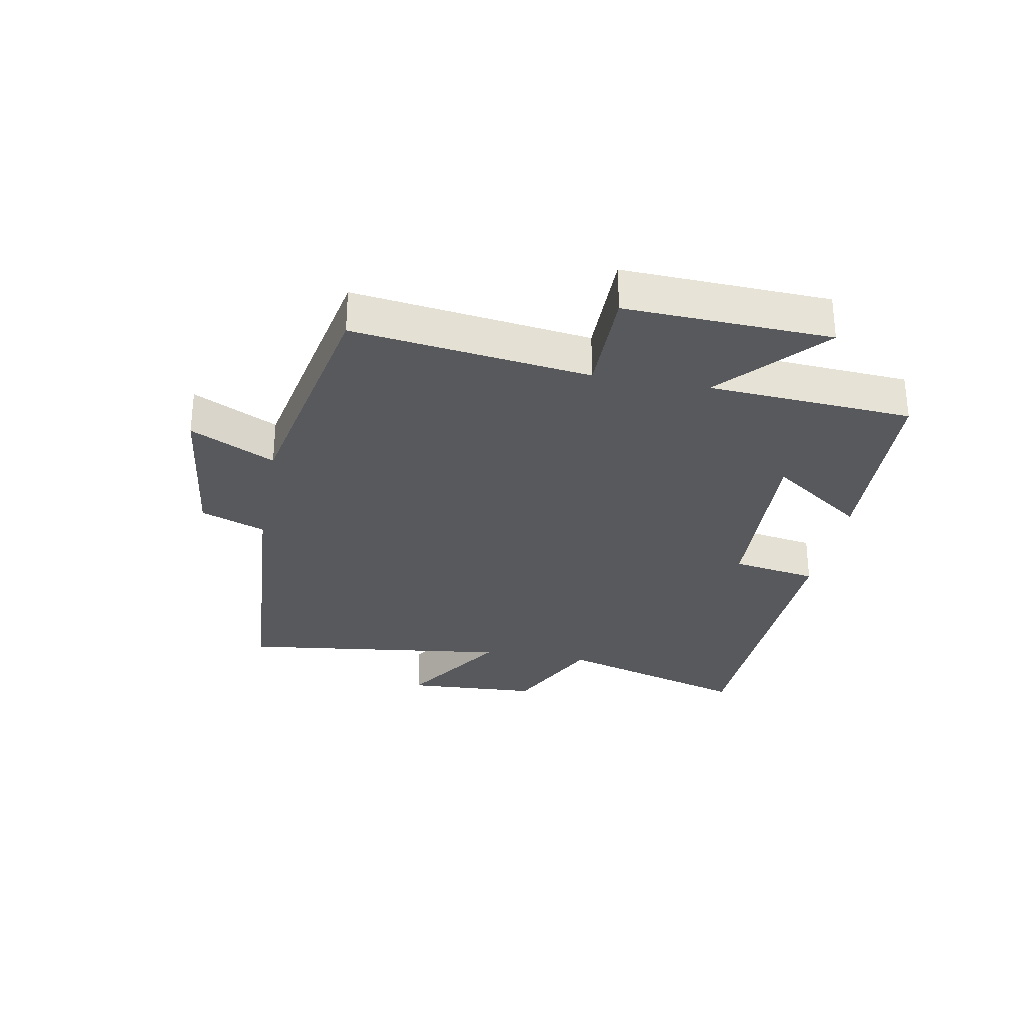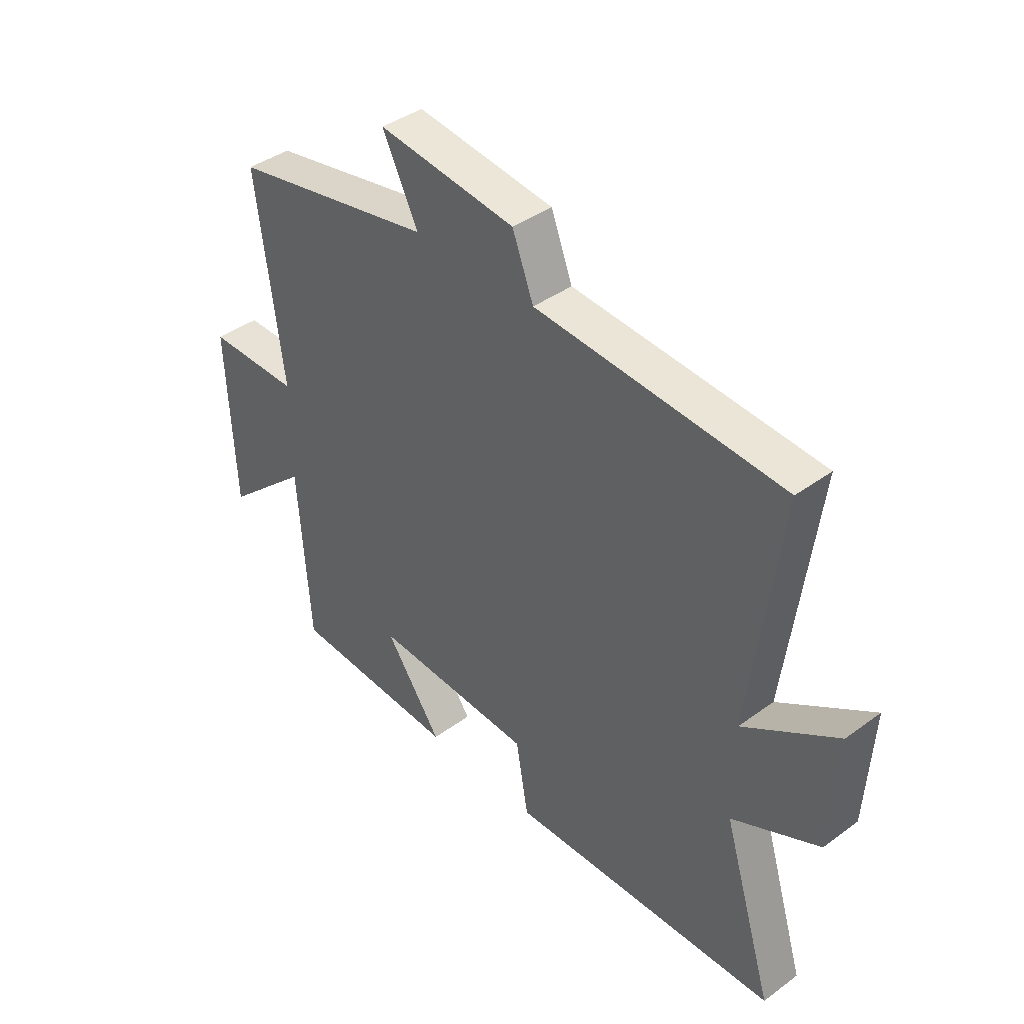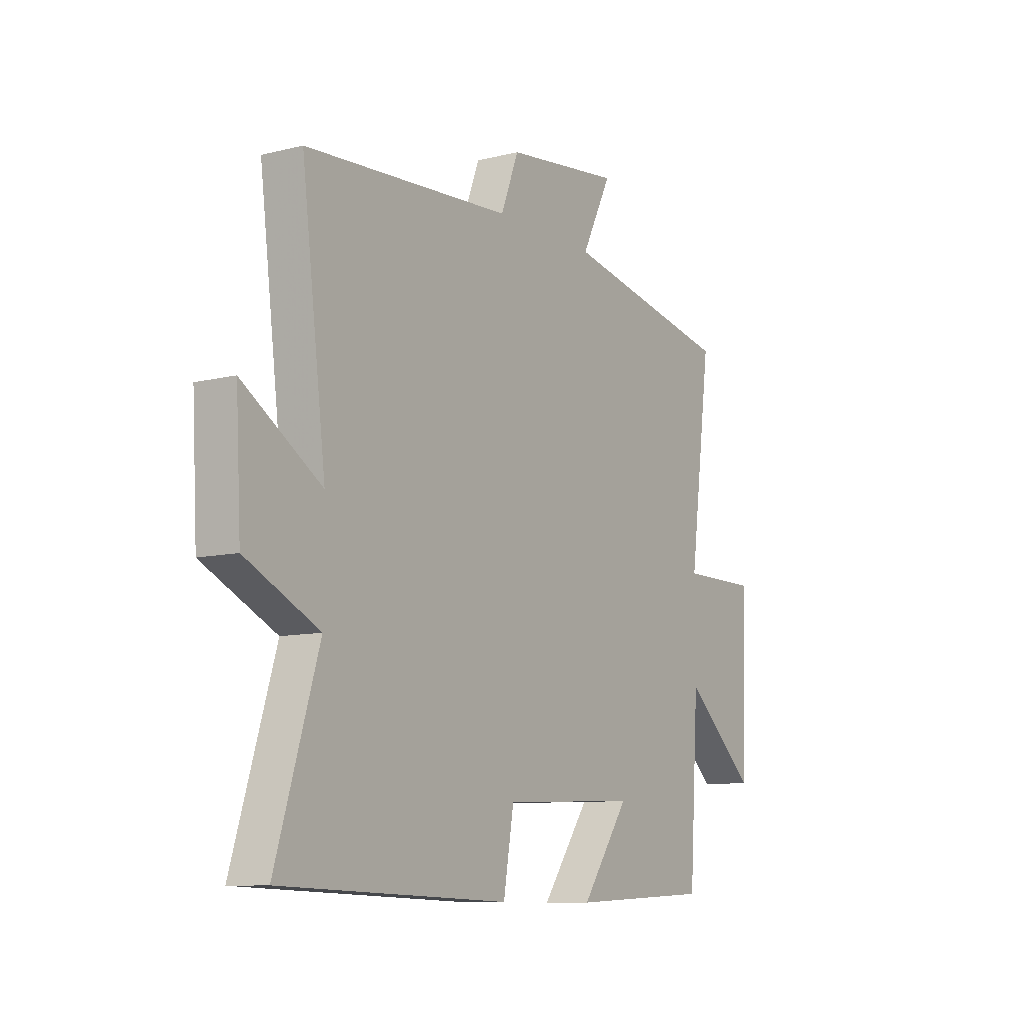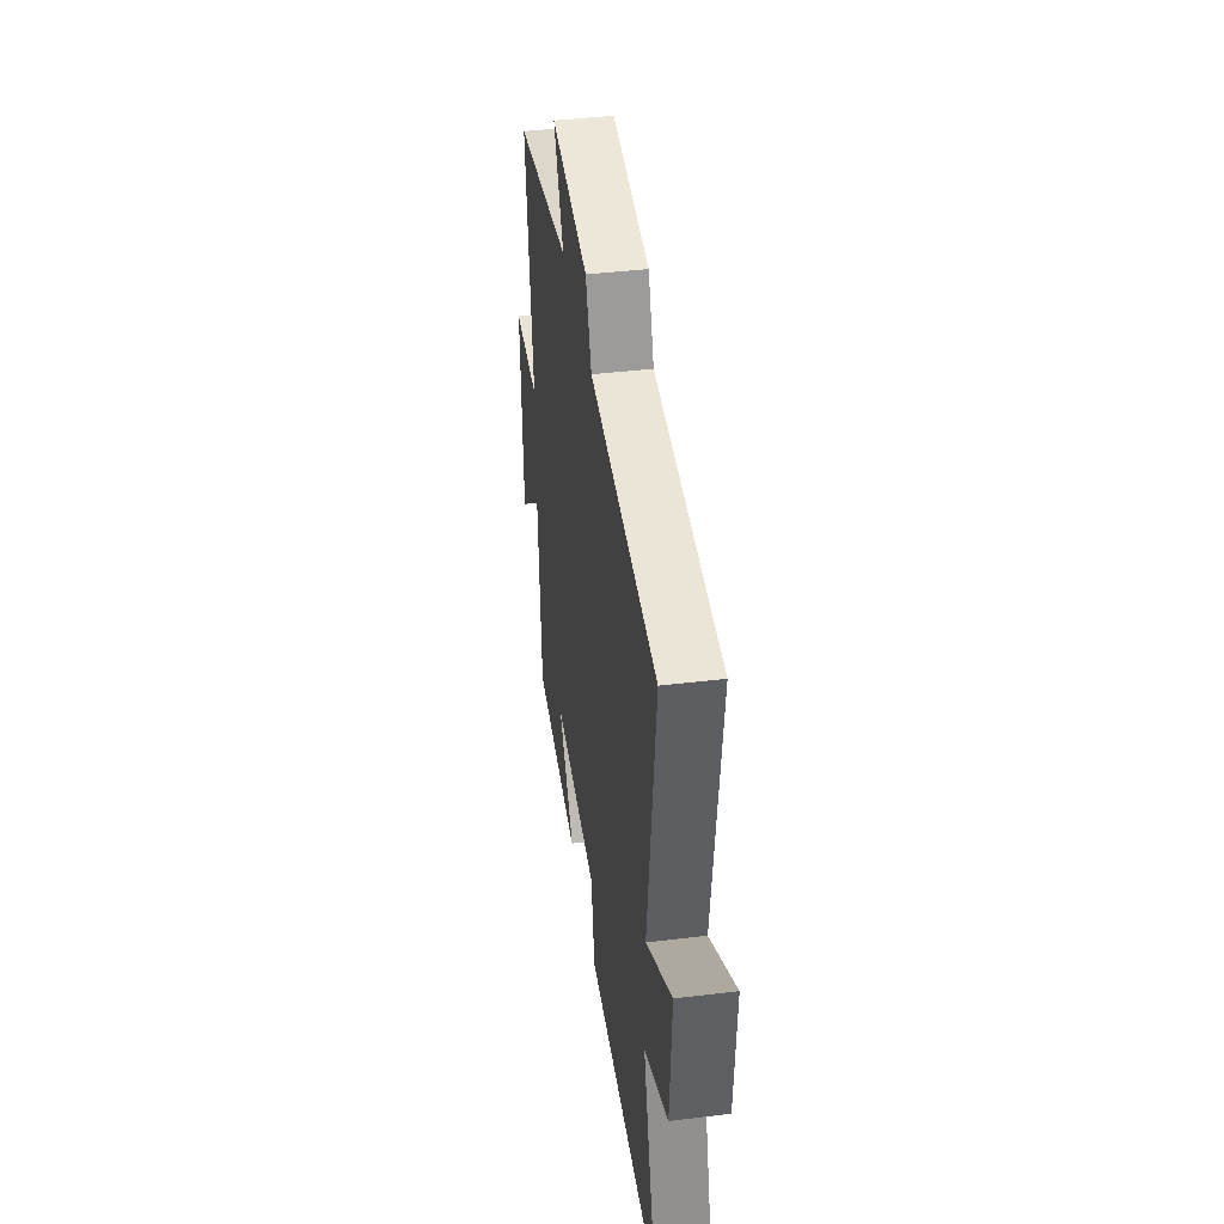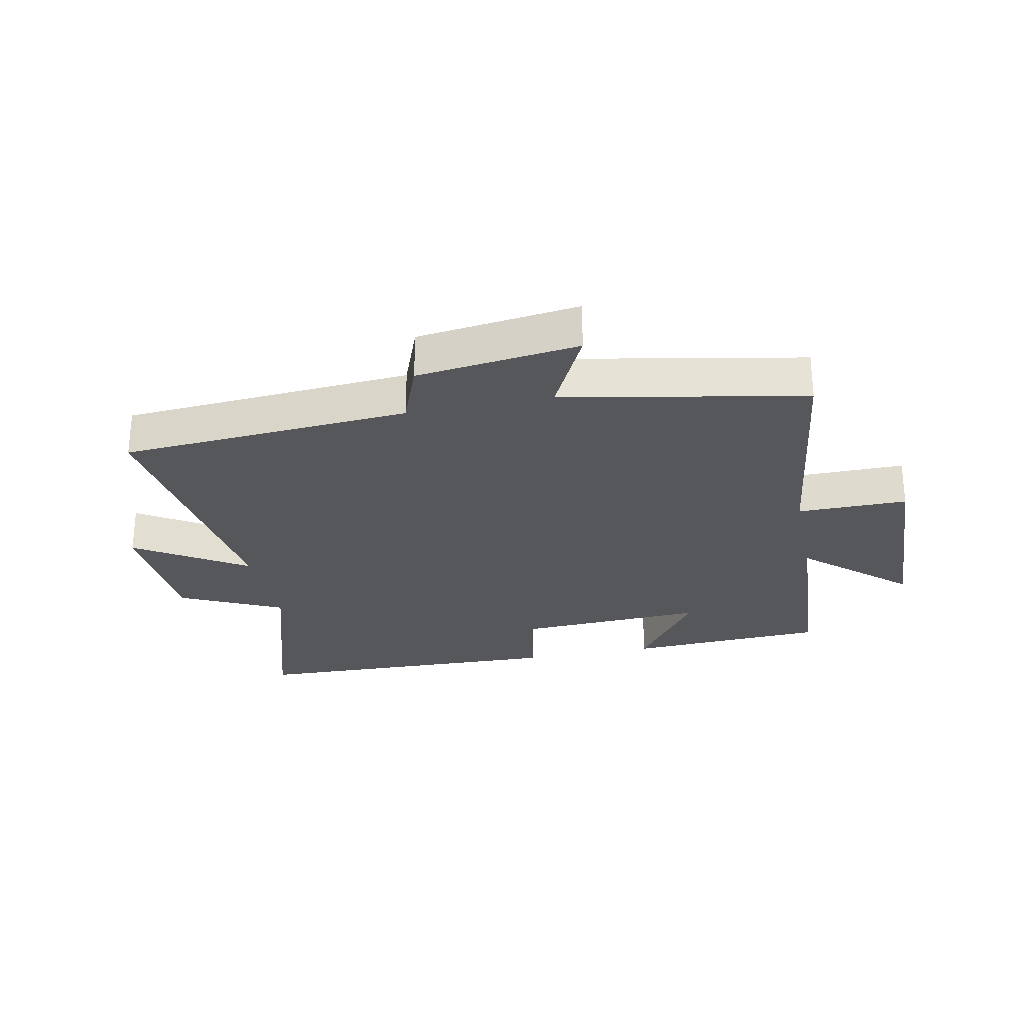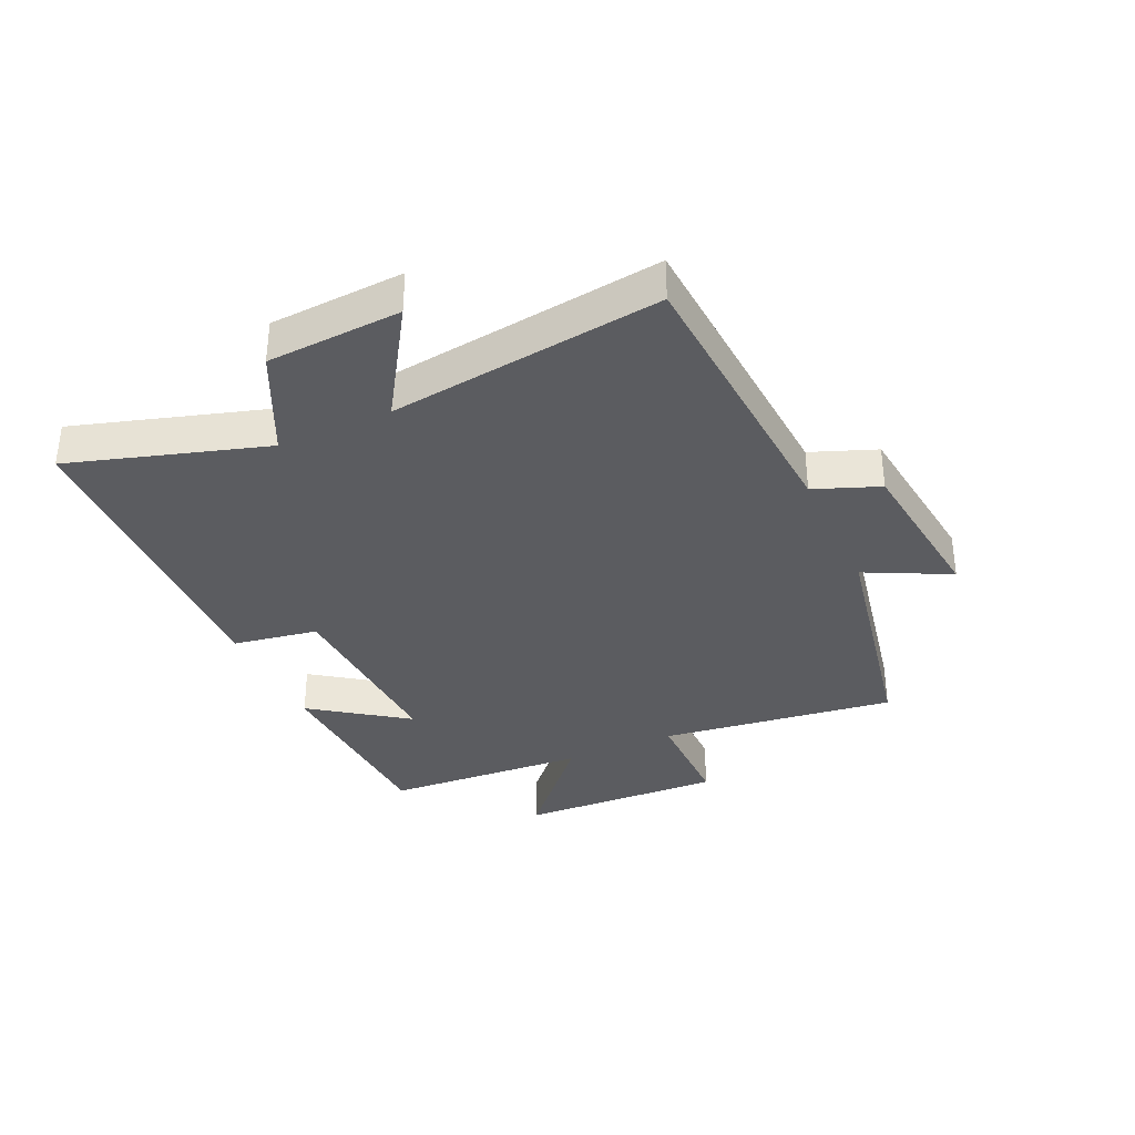
<metadata>
{"format":"obj","ext":"obj","renderer":"f3d","projection":"perspective","resolution":1024,"background":"white","views":[{"elev":-29.7,"azim":79.5,"up":"+Y"},{"elev":40.5,"azim":-131.9,"up":"+Z"},{"elev":-9.8,"azim":-57.2,"up":"+Z"},{"elev":41.9,"azim":-98.3,"up":"+Z"},{"elev":-27.4,"azim":11.8,"up":"+Y"},{"elev":-35.0,"azim":-65.4,"up":"+Y"}]}
</metadata>
<code>
v 0.551 0.07 0.422
v 0.5 0.07 0.036
v 0.68 0.07 0.036
v 0.666 0.07 -0.3
v 0.5 0.07 -0.152
v 0.478 0.07 -0.485
v 0.151 0.07 -0.5
v 0.261 0.07 -0.346
v -0.051 0.07 -0.36
v -0.075 0.07 -0.5
v -0.598 0.07 -0.482
v -0.5 0.07 -0.163
v -0.668 0.07 -0.082
v -0.68 0.07 0.138
v -0.5 0.07 0.023
v -0.556 0.07 0.469
v -0.081 0.07 0.5
v -0.04 0.07 0.606
v 0.226 0.07 0.638
v 0.157 0.07 0.5
v 0.551 0 0.422
v 0.5 0 0.036
v 0.68 0 0.036
v 0.666 0 -0.3
v 0.5 0 -0.152
v 0.478 0 -0.485
v 0.151 0 -0.5
v 0.261 0 -0.346
v -0.051 0 -0.36
v -0.075 0 -0.5
v -0.598 0 -0.482
v -0.5 0 -0.163
v -0.668 0 -0.082
v -0.68 0 0.138
v -0.5 0 0.023
v -0.556 0 0.469
v -0.081 0 0.5
v -0.04 0 0.606
v 0.226 0 0.638
v 0.157 0 0.5
f 17 18 19 20
f 20 1 2
f 17 20 2
f 16 17 2
f 15 16 2
f 12 13 14 15
f 12 15 2 3
f 9 10 11 12
f 8 9 12 3
f 5 6 7 8
f 5 8 3
f 3 4 5
f 40 39 38 37
f 22 21 40
f 22 40 37
f 22 37 36
f 22 36 35
f 35 34 33 32
f 23 22 35 32
f 32 31 30 29
f 23 32 29 28
f 28 27 26 25
f 23 28 25
f 25 24 23
f 1 21 22 2
f 2 22 23 3
f 3 23 24 4
f 4 24 25 5
f 5 25 26 6
f 6 26 27 7
f 7 27 28 8
f 8 28 29 9
f 9 29 30 10
f 10 30 31 11
f 11 31 32 12
f 12 32 33 13
f 13 33 34 14
f 14 34 35 15
f 15 35 36 16
f 16 36 37 17
f 17 37 38 18
f 18 38 39 19
f 19 39 40 20
f 20 40 21 1

</code>
